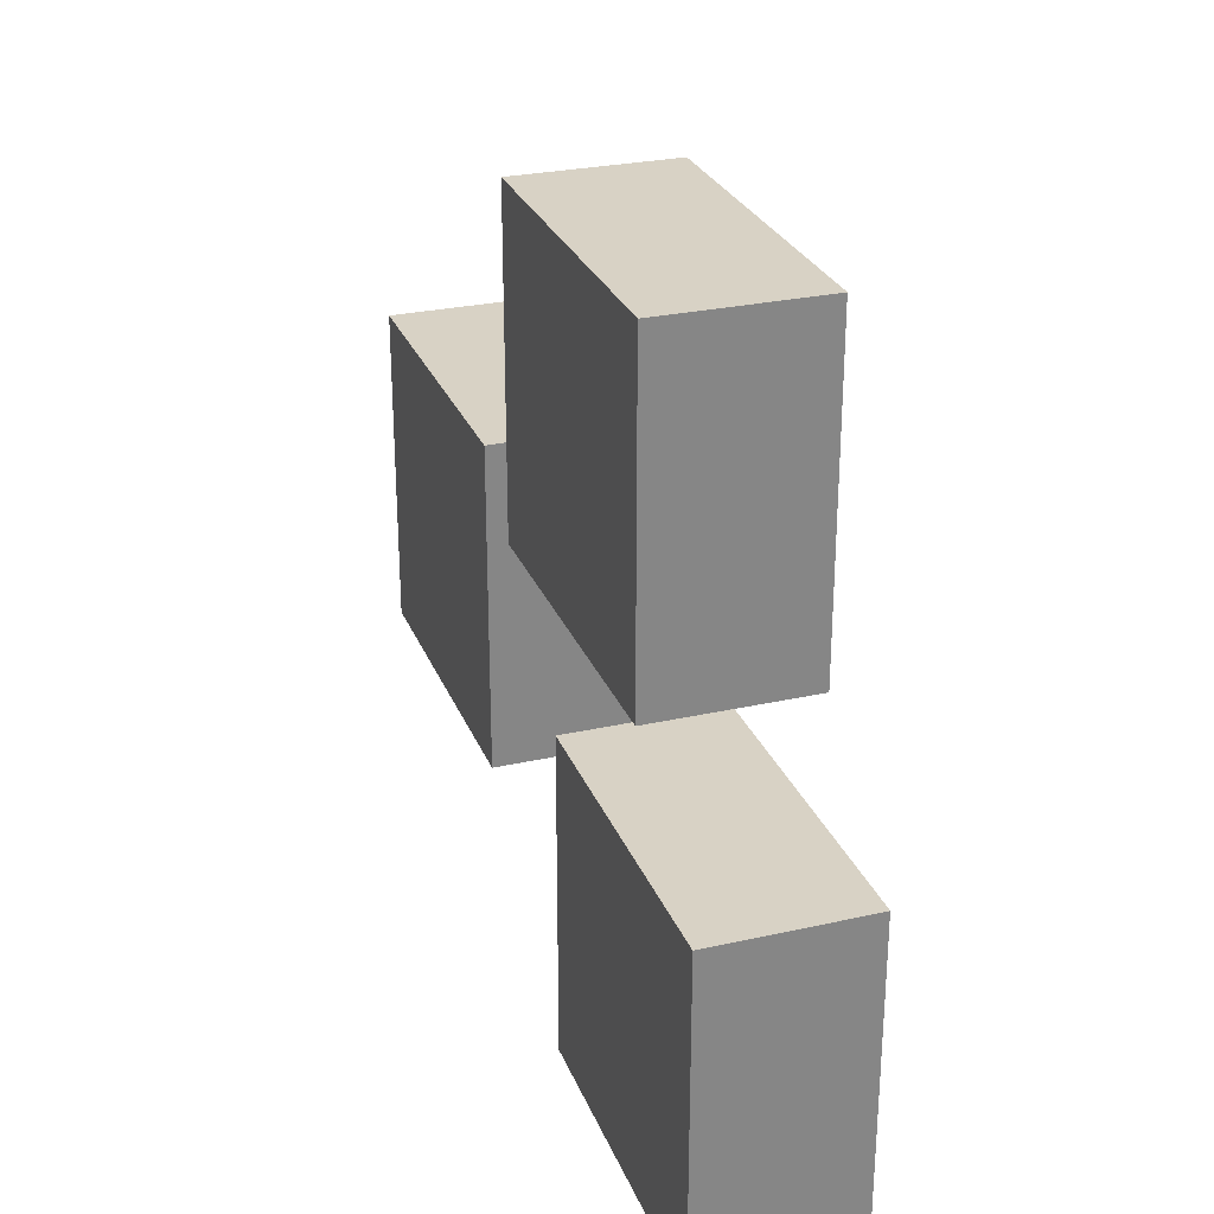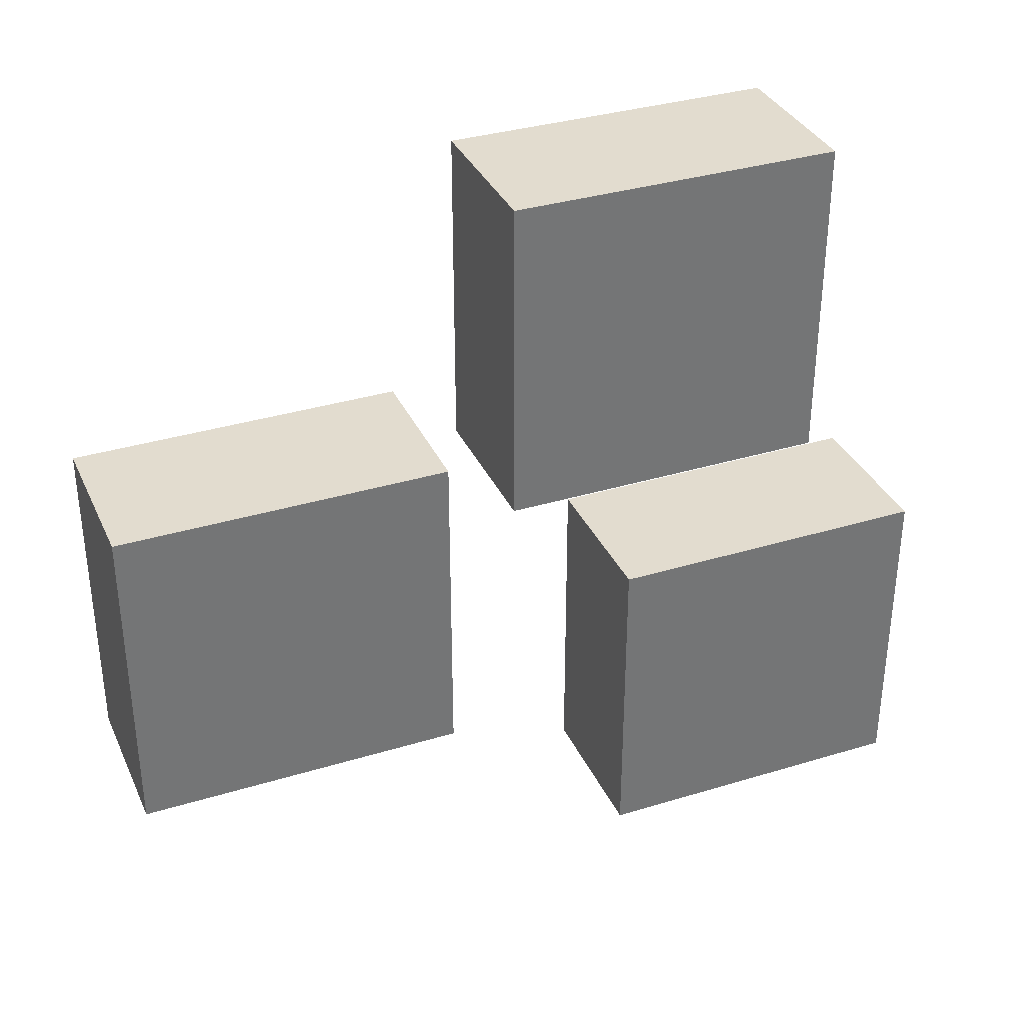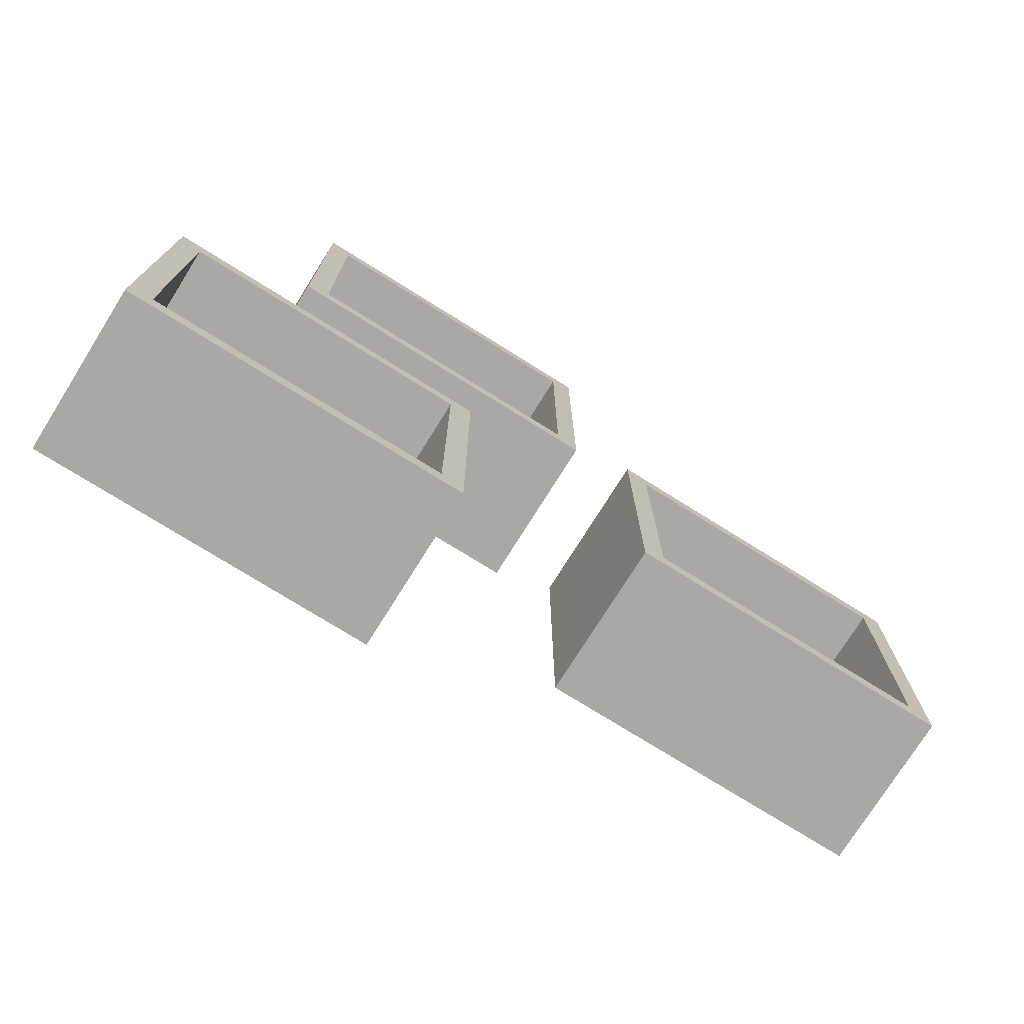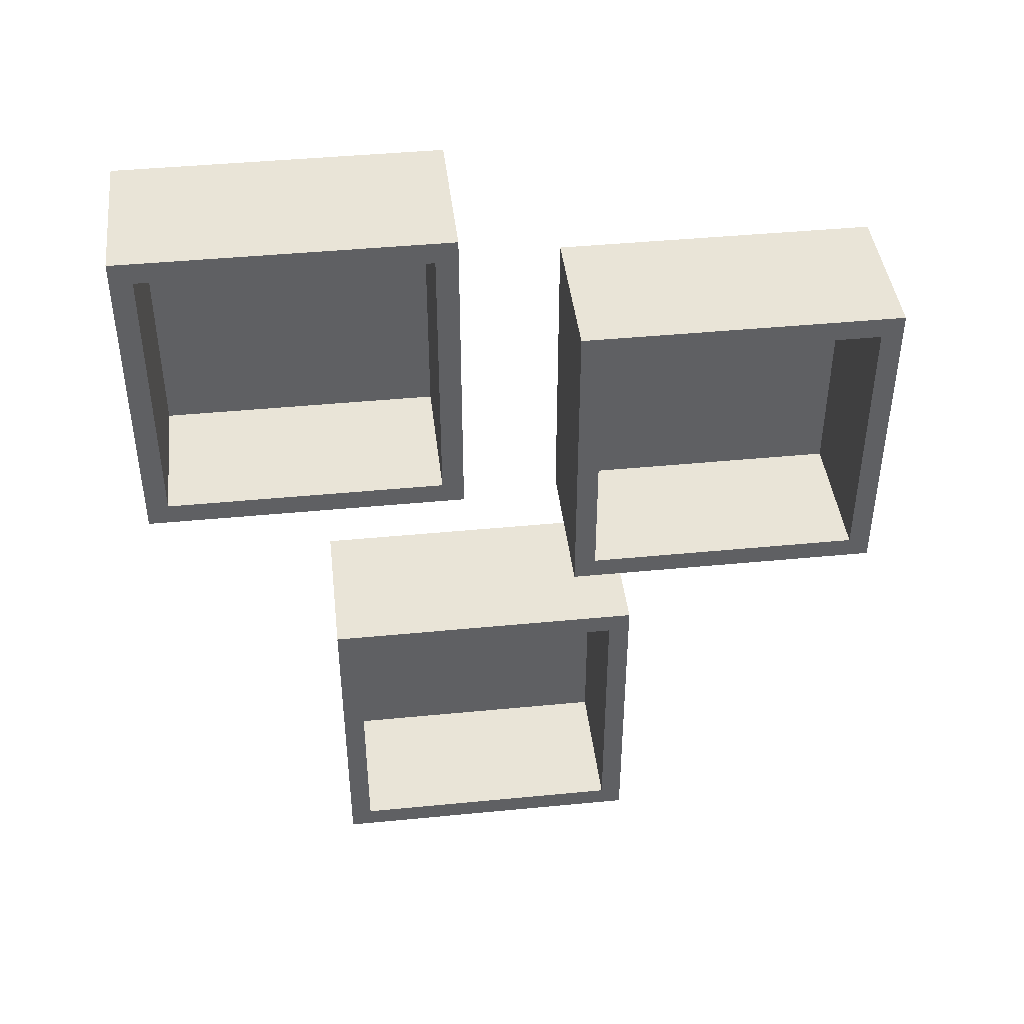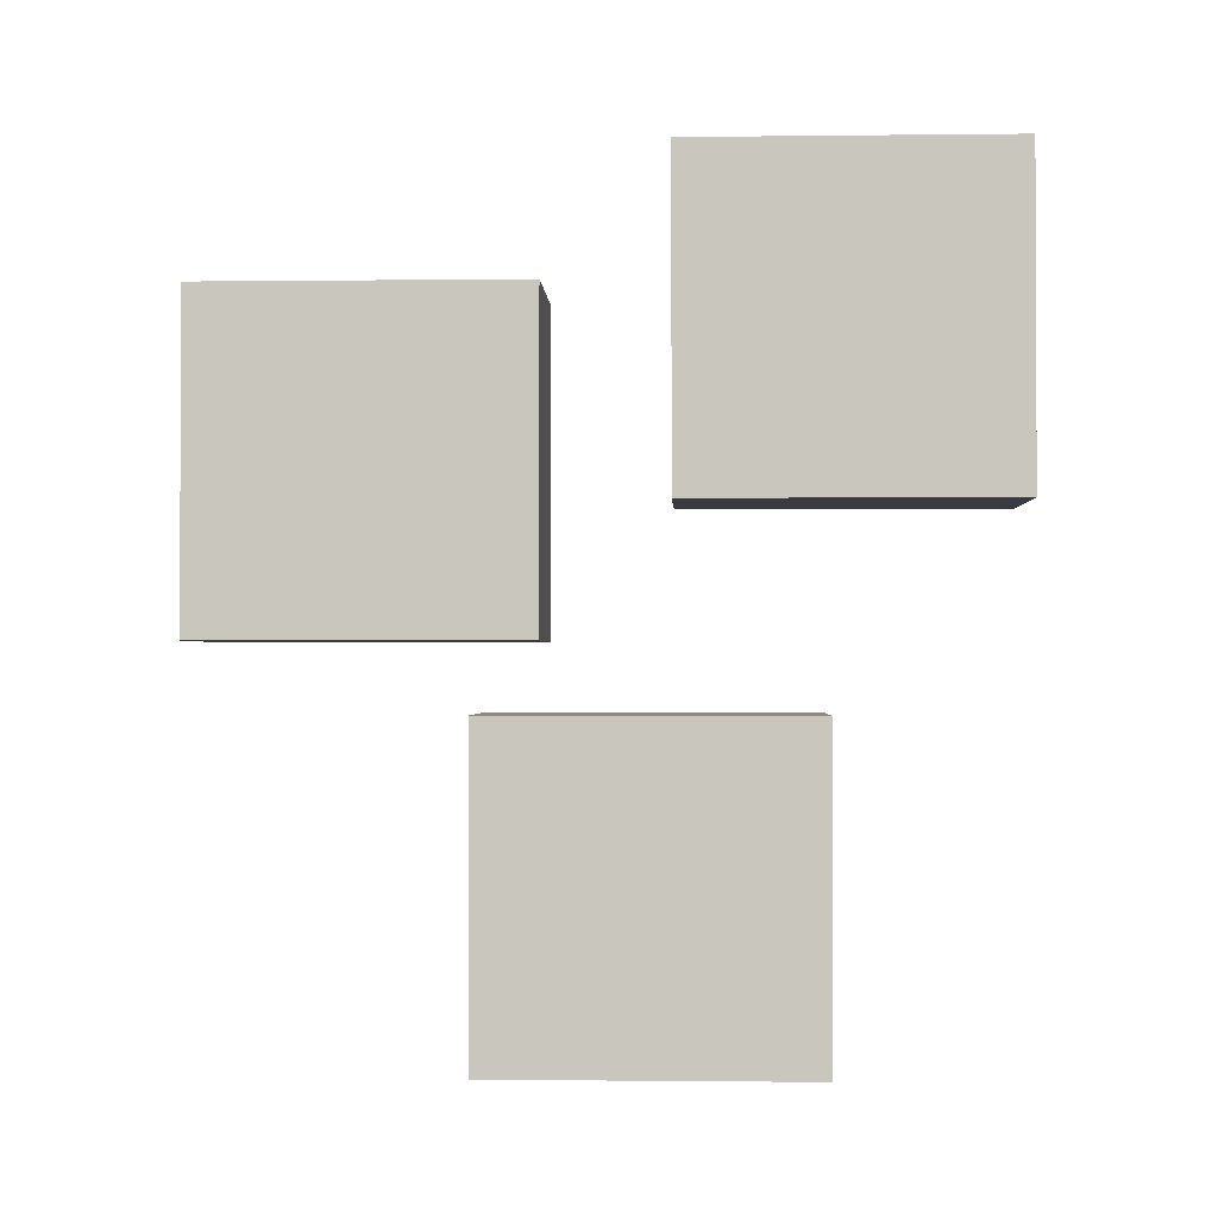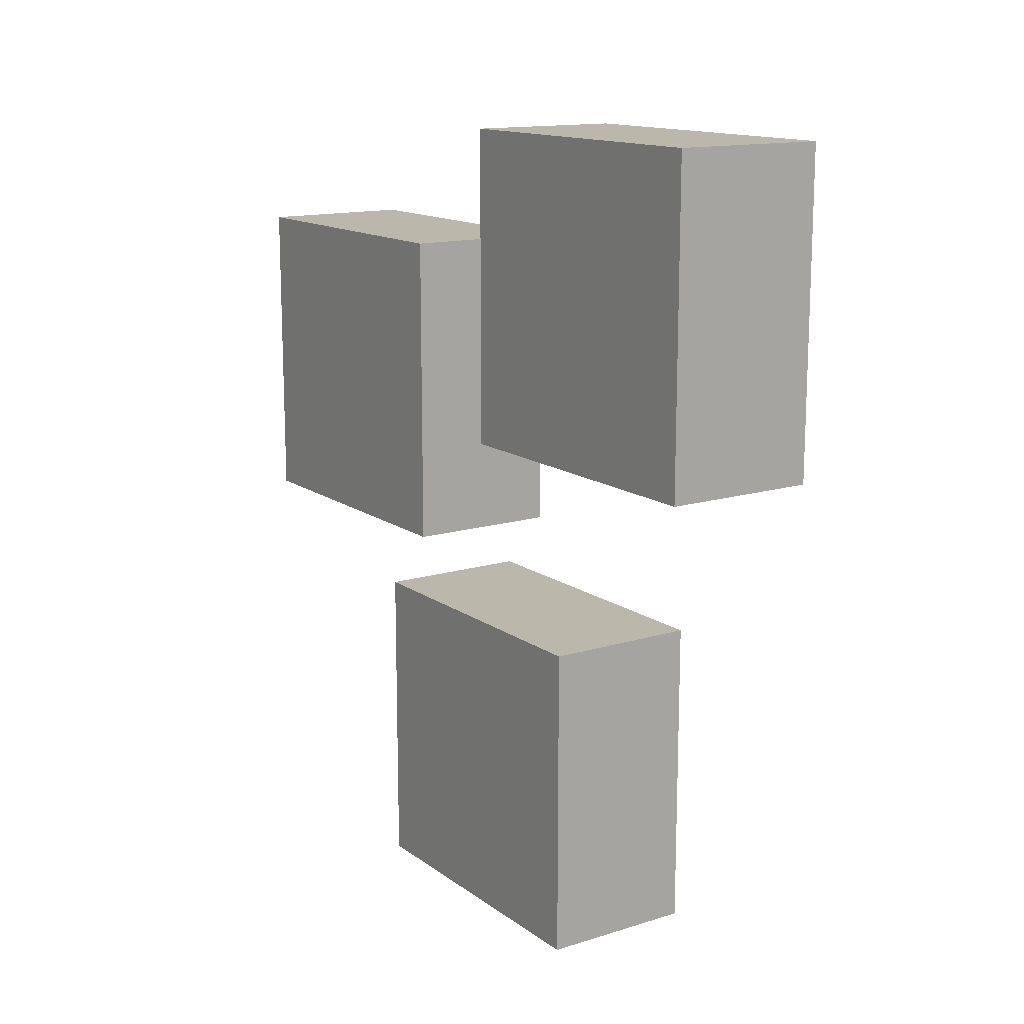
<metadata>
{"format":"obj","ext":"obj","renderer":"f3d","projection":"perspective","resolution":1024,"background":"white","views":[{"elev":27.7,"azim":-18.9,"up":"+Y"},{"elev":34.7,"azim":-112.2,"up":"+Y"},{"elev":-75.1,"azim":58.0,"up":"+Y"},{"elev":43.0,"azim":83.4,"up":"+Z"},{"elev":-1.4,"azim":-87.6,"up":"+Z"},{"elev":14.3,"azim":-33.9,"up":"+Z"}]}
</metadata>
<code>
o Cube.002_Cube.003
v -0.006311 0.2988 0.5064
v -0.006311 0.6088 0.5064
v -0.006311 0.2988 0.1964
v -0.006311 0.6088 0.1964
v 0.006311 0.3198 0.2174
v 0.006311 0.3198 0.4854
v 0.006311 0.5878 0.4854
v 0.006311 0.5878 0.2174
v 0.1437 0.2988 0.1964
v 0.1437 0.2988 0.5064
v 0.1437 0.6088 0.5064
v 0.1437 0.6088 0.1964
v 0.1437 0.3198 0.2174
v 0.1437 0.3198 0.4854
v 0.1437 0.5878 0.4854
v 0.1437 0.5878 0.2174
v -0.006311 0.722 0.385
v -0.006311 1.032 0.385
v -0.006311 0.722 0.07498
v -0.006311 1.032 0.07498
v 0.006311 0.743 0.09598
v 0.006311 0.743 0.364
v 0.006311 1.011 0.364
v 0.006311 1.011 0.09598
v 0.1437 0.722 0.07498
v 0.1437 0.722 0.385
v 0.1437 1.032 0.385
v 0.1437 1.032 0.07498
v 0.1437 0.743 0.09598
v 0.1437 0.743 0.364
v 0.1437 1.011 0.364
v 0.1437 1.011 0.09598
v -0.006311 0.4723 0.01071
v -0.006311 0.7823 0.01071
v -0.006311 0.4723 -0.2993
v -0.006311 0.7823 -0.2993
v 0.006311 0.4933 -0.2783
v 0.006311 0.4933 -0.01029
v 0.006311 0.7613 -0.01029
v 0.006311 0.7613 -0.2783
v 0.1437 0.4723 -0.2993
v 0.1437 0.4723 0.01071
v 0.1437 0.7823 0.01071
v 0.1437 0.7823 -0.2993
v 0.1437 0.4933 -0.2783
v 0.1437 0.4933 -0.01029
v 0.1437 0.7613 -0.01029
v 0.1437 0.7613 -0.2783
f 7 15 14 6
f 3 1 2 4
f 4 2 11 12
f 2 1 10 11
f 3 4 12 9
f 6 5 8 7
f 5 13 16 8
f 6 14 13 5
f 10 14 15 11
f 11 15 16 12
f 9 13 14 10
f 12 16 13 9
f 8 16 15 7
f 1 3 9 10
f 23 31 30 22
f 19 17 18 20
f 20 18 27 28
f 18 17 26 27
f 19 20 28 25
f 22 21 24 23
f 21 29 32 24
f 22 30 29 21
f 26 30 31 27
f 27 31 32 28
f 25 29 30 26
f 28 32 29 25
f 24 32 31 23
f 17 19 25 26
f 39 47 46 38
f 35 33 34 36
f 36 34 43 44
f 34 33 42 43
f 35 36 44 41
f 38 37 40 39
f 37 45 48 40
f 38 46 45 37
f 42 46 47 43
f 43 47 48 44
f 41 45 46 42
f 44 48 45 41
f 40 48 47 39
f 33 35 41 42

</code>
